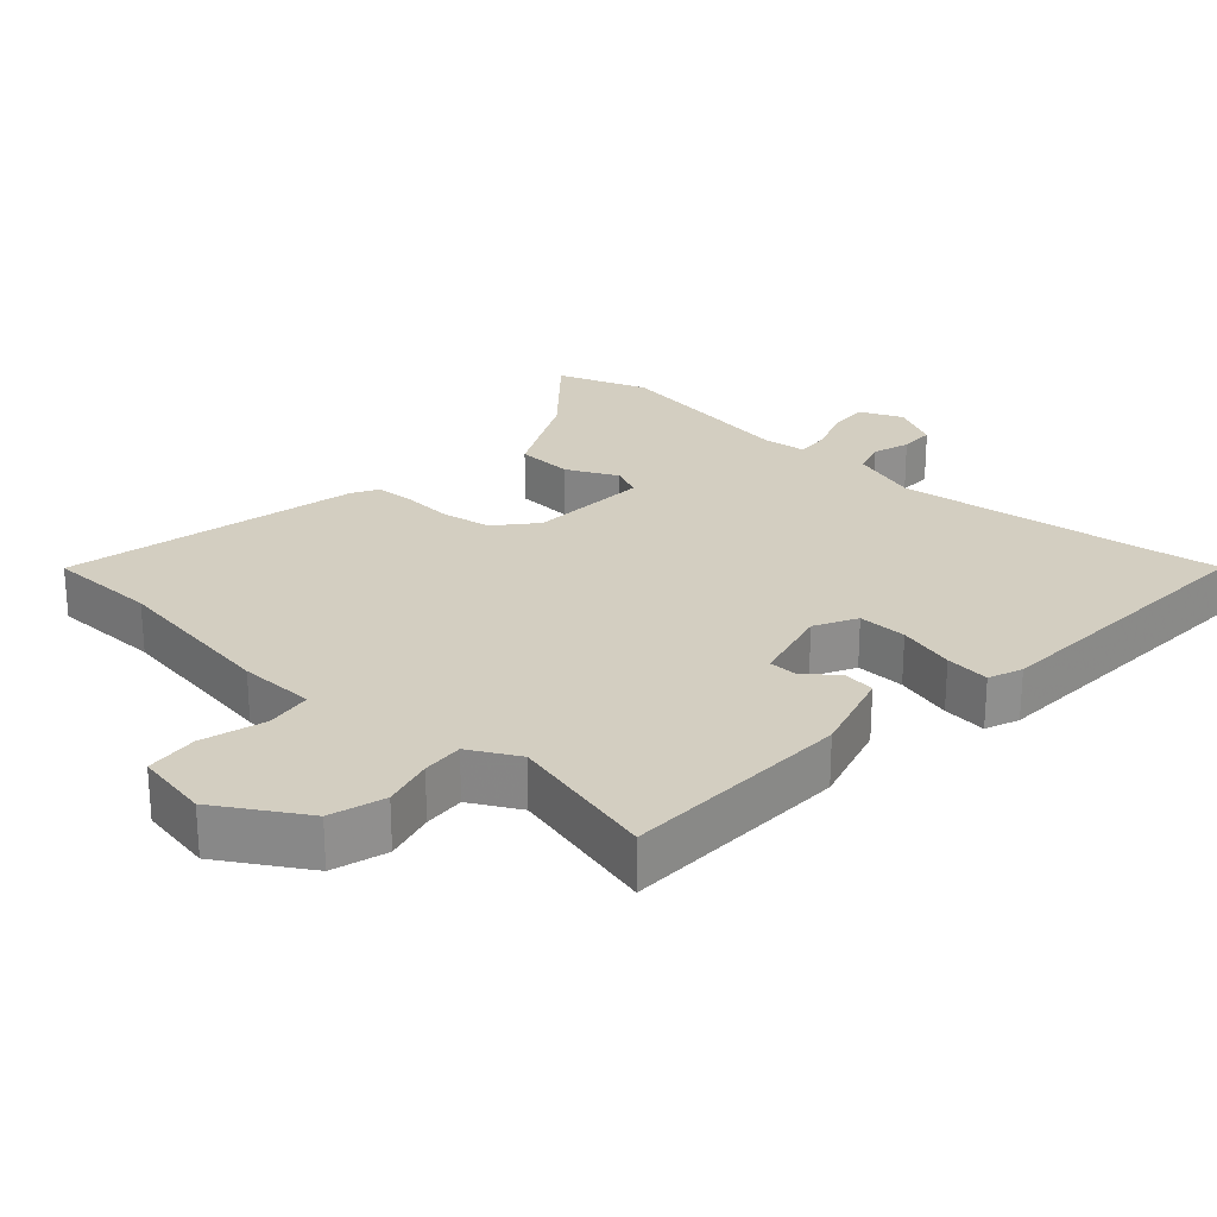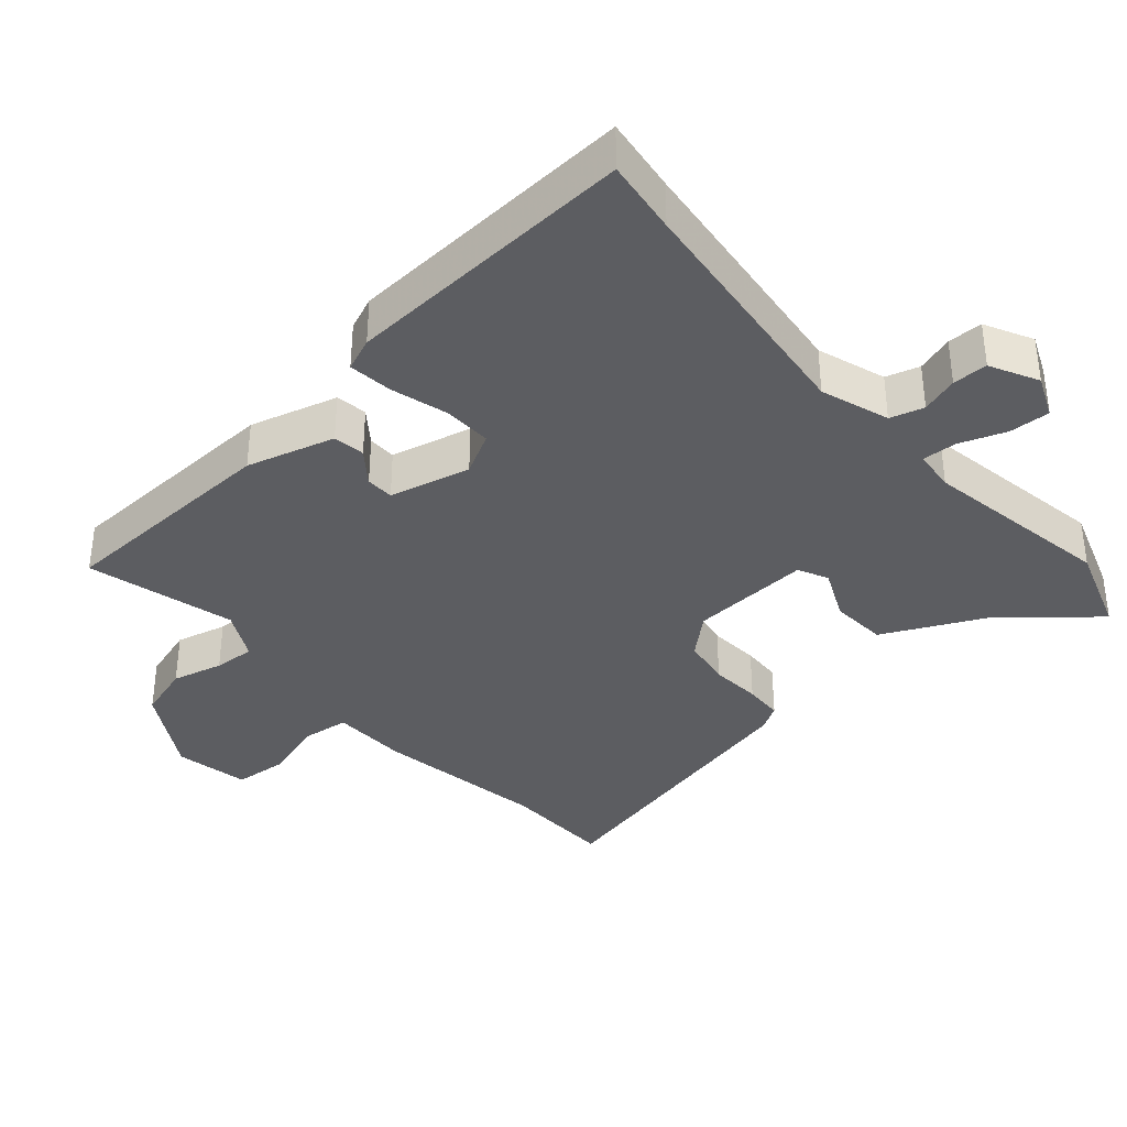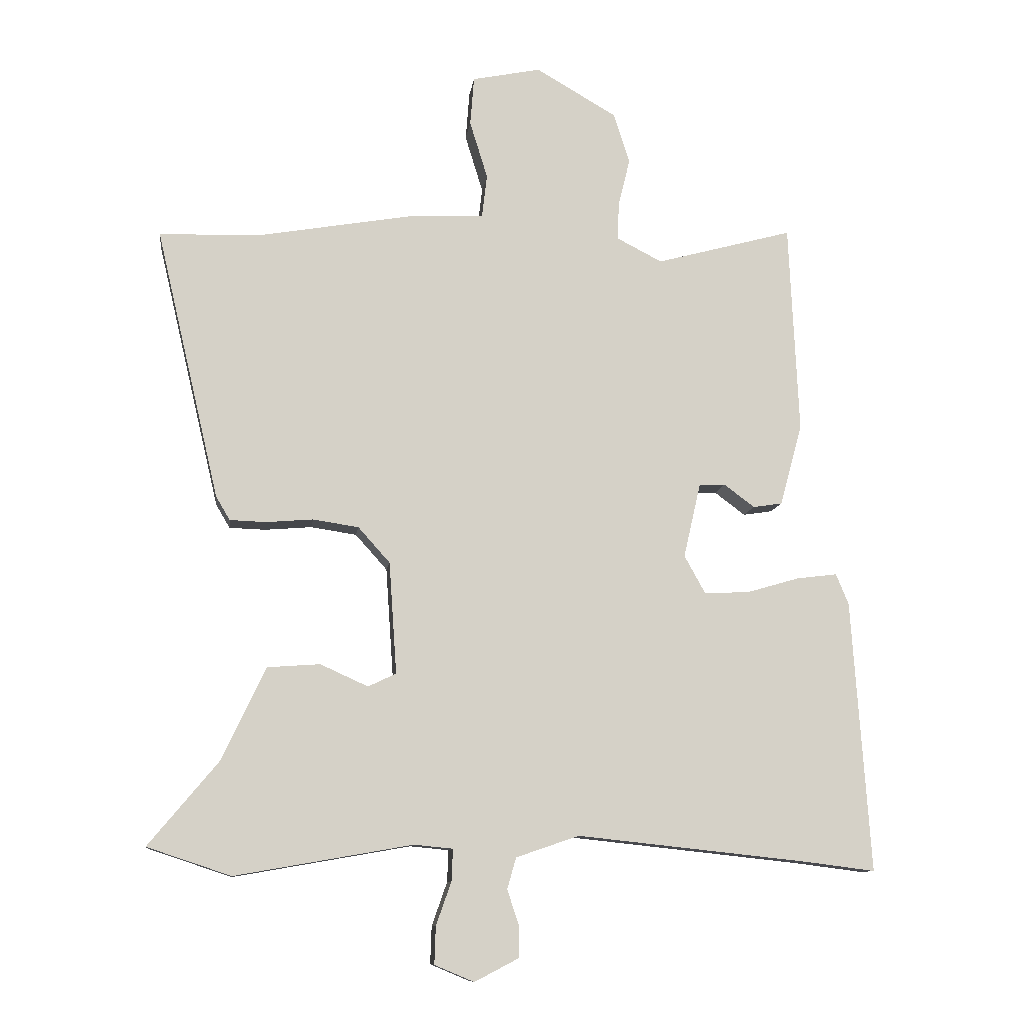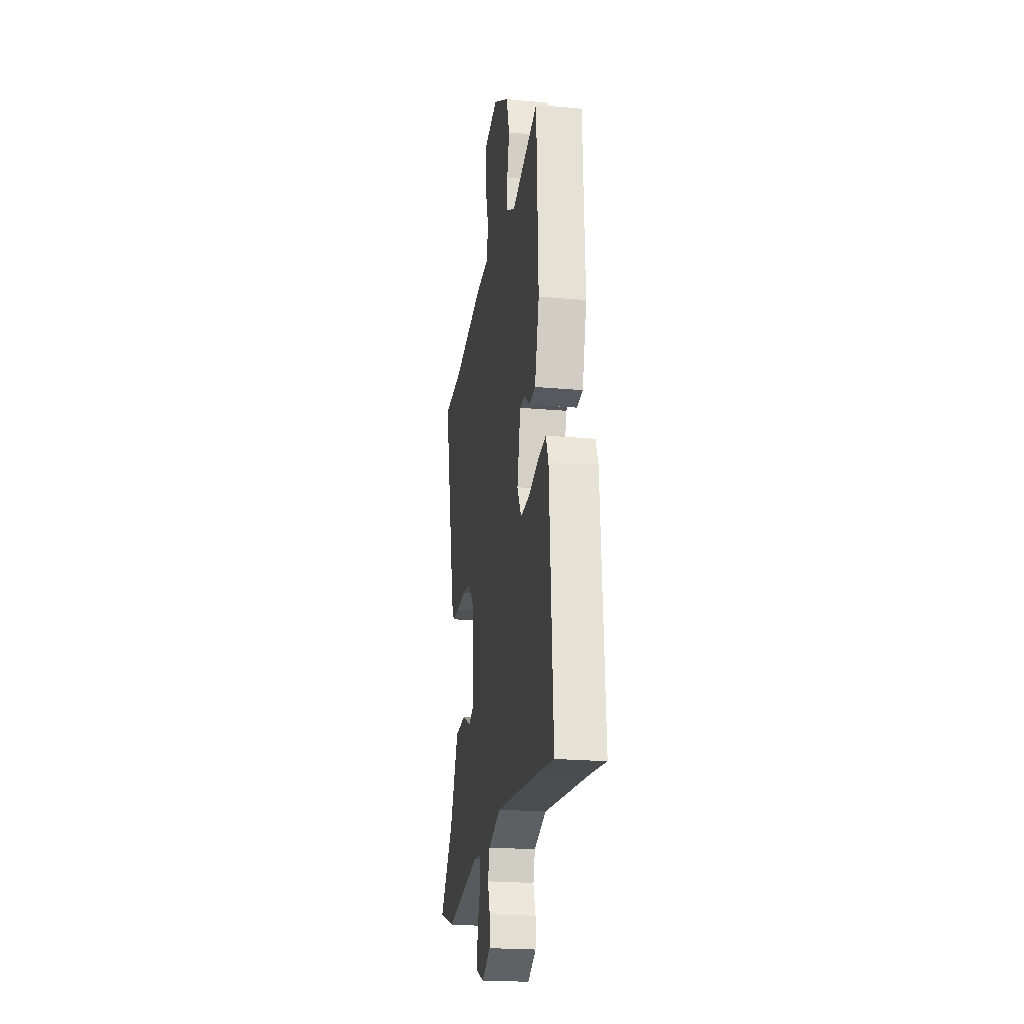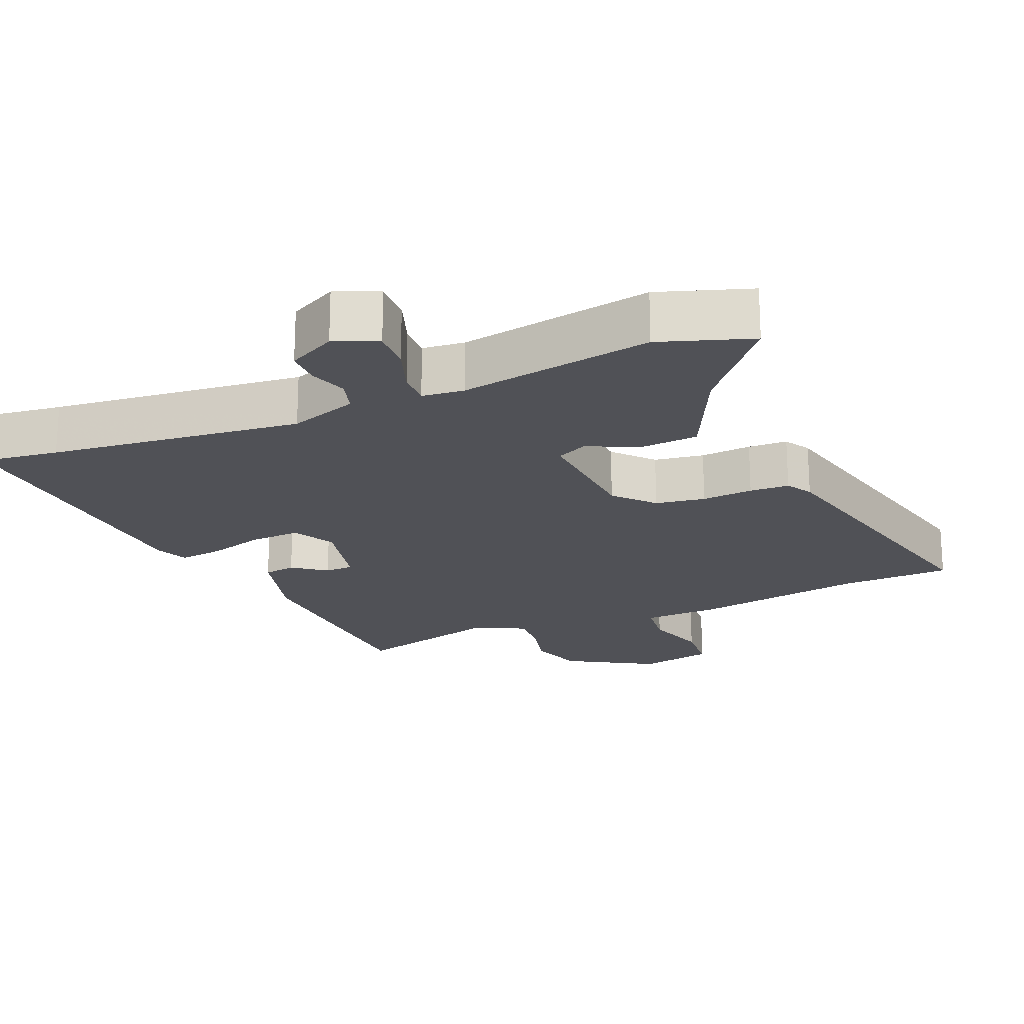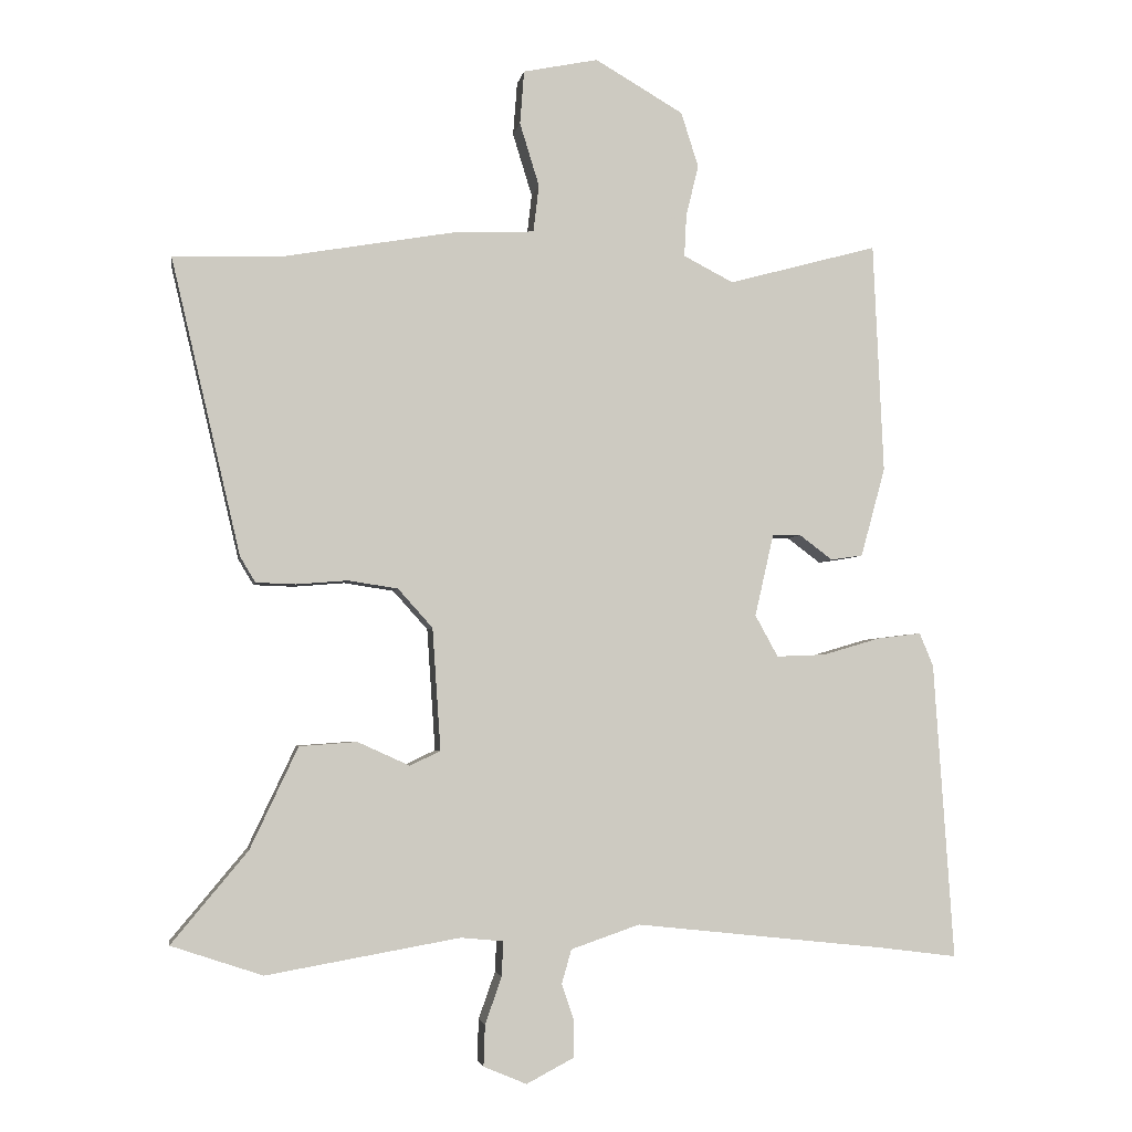
<metadata>
{"format":"obj","ext":"obj","renderer":"f3d","projection":"perspective","resolution":1024,"background":"white","views":[{"elev":25.1,"azim":41.1,"up":"+Y"},{"elev":-36.6,"azim":130.6,"up":"+Y"},{"elev":-10.5,"azim":-7.3,"up":"+Z"},{"elev":-21.9,"azim":81.1,"up":"+Z"},{"elev":-20.5,"azim":-157.1,"up":"+Y"},{"elev":-3.4,"azim":-9.5,"up":"+Z"}]}
</metadata>
<code>
v -0.44 0.07 -0.52
v -0.572 0.07 -0.476
v -0.462 0.07 -0.344
v -0.393 0.07 -0.198
v -0.31 0.07 -0.192
v -0.235 0.07 -0.226
v -0.191 0.07 -0.205
v -0.203 0.07 -0.029
v -0.253 0.07 0.027
v -0.325 0.07 0.038
v -0.399 0.07 0.032
v -0.456 0.07 0.034
v -0.478 0.07 0.071
v -0.578 0.07 0.498
v -0.417 0.07 0.503
v -0.168 0.07 0.546
v -0.057 0.07 0.55
v -0.049 0.07 0.618
v -0.077 0.07 0.709
v -0.071 0.07 0.786
v 0.037 0.07 0.808
v 0.164 0.07 0.734
v 0.189 0.07 0.655
v 0.171 0.07 0.581
v 0.168 0.07 0.521
v 0.24 0.07 0.484
v 0.455 0.07 0.542
v 0.47 0.07 0.21
v 0.435 0.07 0.082
v 0.389 0.07 0.075
v 0.341 0.07 0.111
v 0.3 0.07 0.11
v 0.273 0.07 -0.008
v 0.306 0.07 -0.068
v 0.377 0.07 -0.065
v 0.459 0.07 -0.041
v 0.523 0.07 -0.033
v 0.543 0.07 -0.081
v 0.572 0.07 -0.509
v 0.462 0.07 -0.495
v 0.098 0.07 -0.456
v -0.001 0.07 -0.49
v -0.015 0.07 -0.539
v 0.003 0.07 -0.593
v 0.003 0.07 -0.644
v -0.066 0.07 -0.68
v -0.128 0.07 -0.654
v -0.126 0.07 -0.595
v -0.102 0.07 -0.527
v -0.1 0.07 -0.477
v -0.161 0.07 -0.471
v -0.44 0 -0.52
v -0.572 0 -0.476
v -0.462 0 -0.344
v -0.393 0 -0.198
v -0.31 0 -0.192
v -0.235 0 -0.226
v -0.191 0 -0.205
v -0.203 0 -0.029
v -0.253 0 0.027
v -0.325 0 0.038
v -0.399 0 0.032
v -0.456 0 0.034
v -0.478 0 0.071
v -0.578 0 0.498
v -0.417 0 0.503
v -0.168 0 0.546
v -0.057 0 0.55
v -0.049 0 0.618
v -0.077 0 0.709
v -0.071 0 0.786
v 0.037 0 0.808
v 0.164 0 0.734
v 0.189 0 0.655
v 0.171 0 0.581
v 0.168 0 0.521
v 0.24 0 0.484
v 0.455 0 0.542
v 0.47 0 0.21
v 0.435 0 0.082
v 0.389 0 0.075
v 0.341 0 0.111
v 0.3 0 0.11
v 0.273 0 -0.008
v 0.306 0 -0.068
v 0.377 0 -0.065
v 0.459 0 -0.041
v 0.523 0 -0.033
v 0.543 0 -0.081
v 0.572 0 -0.509
v 0.462 0 -0.495
v 0.098 0 -0.456
v -0.001 0 -0.49
v -0.015 0 -0.539
v 0.003 0 -0.593
v 0.003 0 -0.644
v -0.066 0 -0.68
v -0.128 0 -0.654
v -0.126 0 -0.595
v -0.102 0 -0.527
v -0.1 0 -0.477
v -0.161 0 -0.471
f 46 47 48 49
f 46 49 50
f 43 44 45 46
f 42 43 46 50
f 41 42 50
f 37 38 39 40
f 35 36 37 40
f 34 35 40 41
f 33 34 41 50
f 28 29 30 31
f 26 27 28 31
f 25 26 31 32
f 21 22 23 24
f 21 24 25
f 18 19 20 21
f 17 18 21 25
f 15 16 17 25
f 10 11 12 13
f 9 10 13 14
f 8 9 14 15
f 3 4 5 6
f 3 6 7
f 51 1 2 3
f 51 3 7
f 50 51 7 8
f 33 50 8
f 25 32 33
f 8 15 25 33
f 100 99 98 97
f 101 100 97
f 97 96 95 94
f 101 97 94 93
f 101 93 92
f 91 90 89 88
f 91 88 87 86
f 92 91 86 85
f 101 92 85 84
f 82 81 80 79
f 82 79 78 77
f 83 82 77 76
f 75 74 73 72
f 76 75 72
f 72 71 70 69
f 76 72 69 68
f 76 68 67 66
f 64 63 62 61
f 65 64 61 60
f 66 65 60 59
f 57 56 55 54
f 58 57 54
f 54 53 52 102
f 58 54 102
f 59 58 102 101
f 59 101 84
f 84 83 76
f 84 76 66 59
f 1 52 53 2
f 2 53 54 3
f 3 54 55 4
f 4 55 56 5
f 5 56 57 6
f 6 57 58 7
f 7 58 59 8
f 8 59 60 9
f 9 60 61 10
f 10 61 62 11
f 11 62 63 12
f 12 63 64 13
f 13 64 65 14
f 14 65 66 15
f 15 66 67 16
f 16 67 68 17
f 17 68 69 18
f 18 69 70 19
f 19 70 71 20
f 20 71 72 21
f 21 72 73 22
f 22 73 74 23
f 23 74 75 24
f 24 75 76 25
f 25 76 77 26
f 26 77 78 27
f 27 78 79 28
f 28 79 80 29
f 29 80 81 30
f 30 81 82 31
f 31 82 83 32
f 32 83 84 33
f 33 84 85 34
f 34 85 86 35
f 35 86 87 36
f 36 87 88 37
f 37 88 89 38
f 38 89 90 39
f 39 90 91 40
f 40 91 92 41
f 41 92 93 42
f 42 93 94 43
f 43 94 95 44
f 44 95 96 45
f 45 96 97 46
f 46 97 98 47
f 47 98 99 48
f 48 99 100 49
f 49 100 101 50
f 50 101 102 51
f 51 102 52 1

</code>
